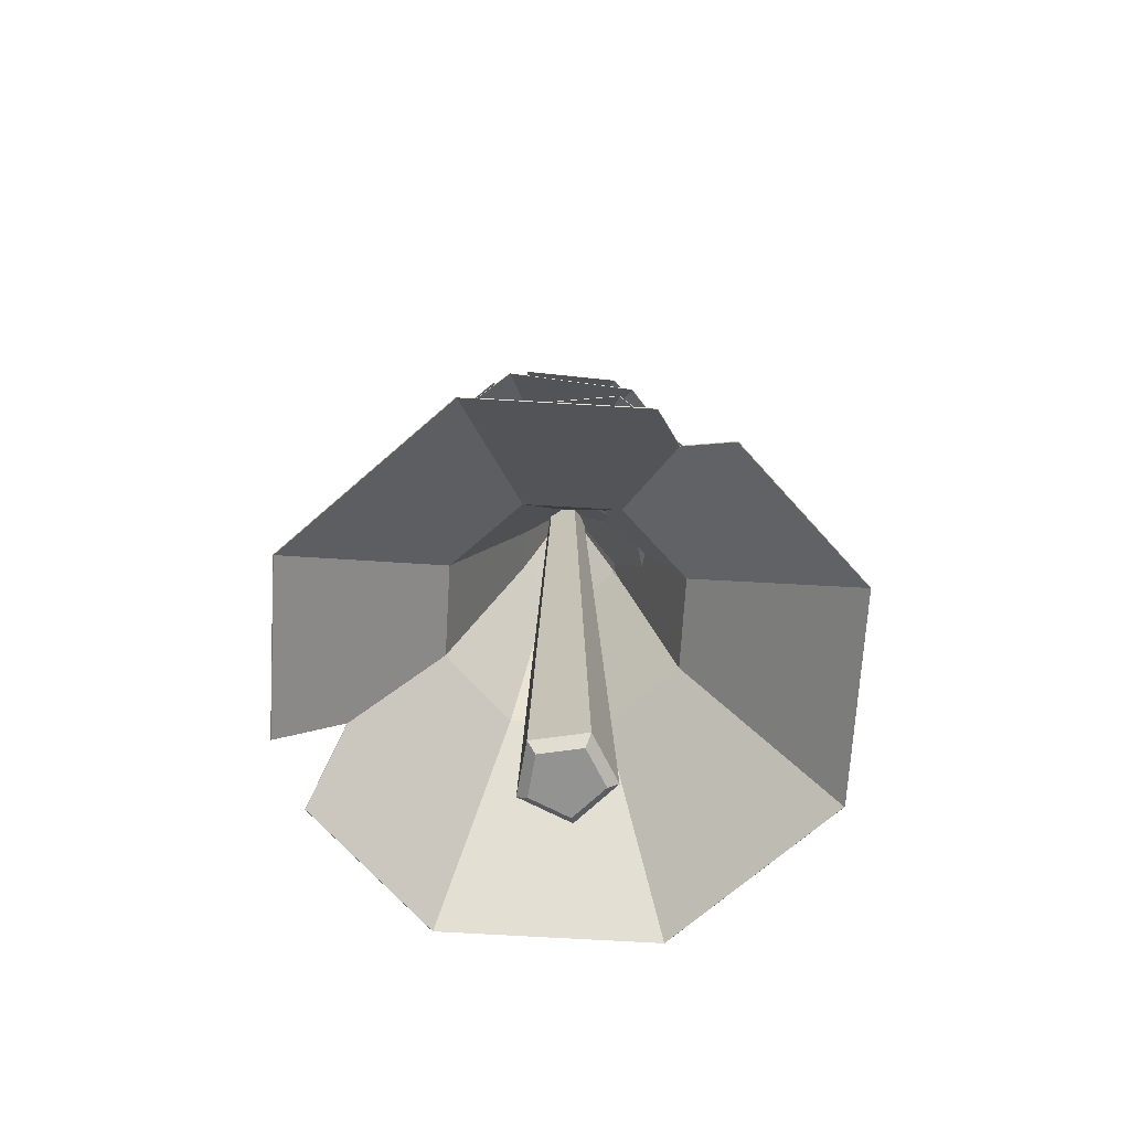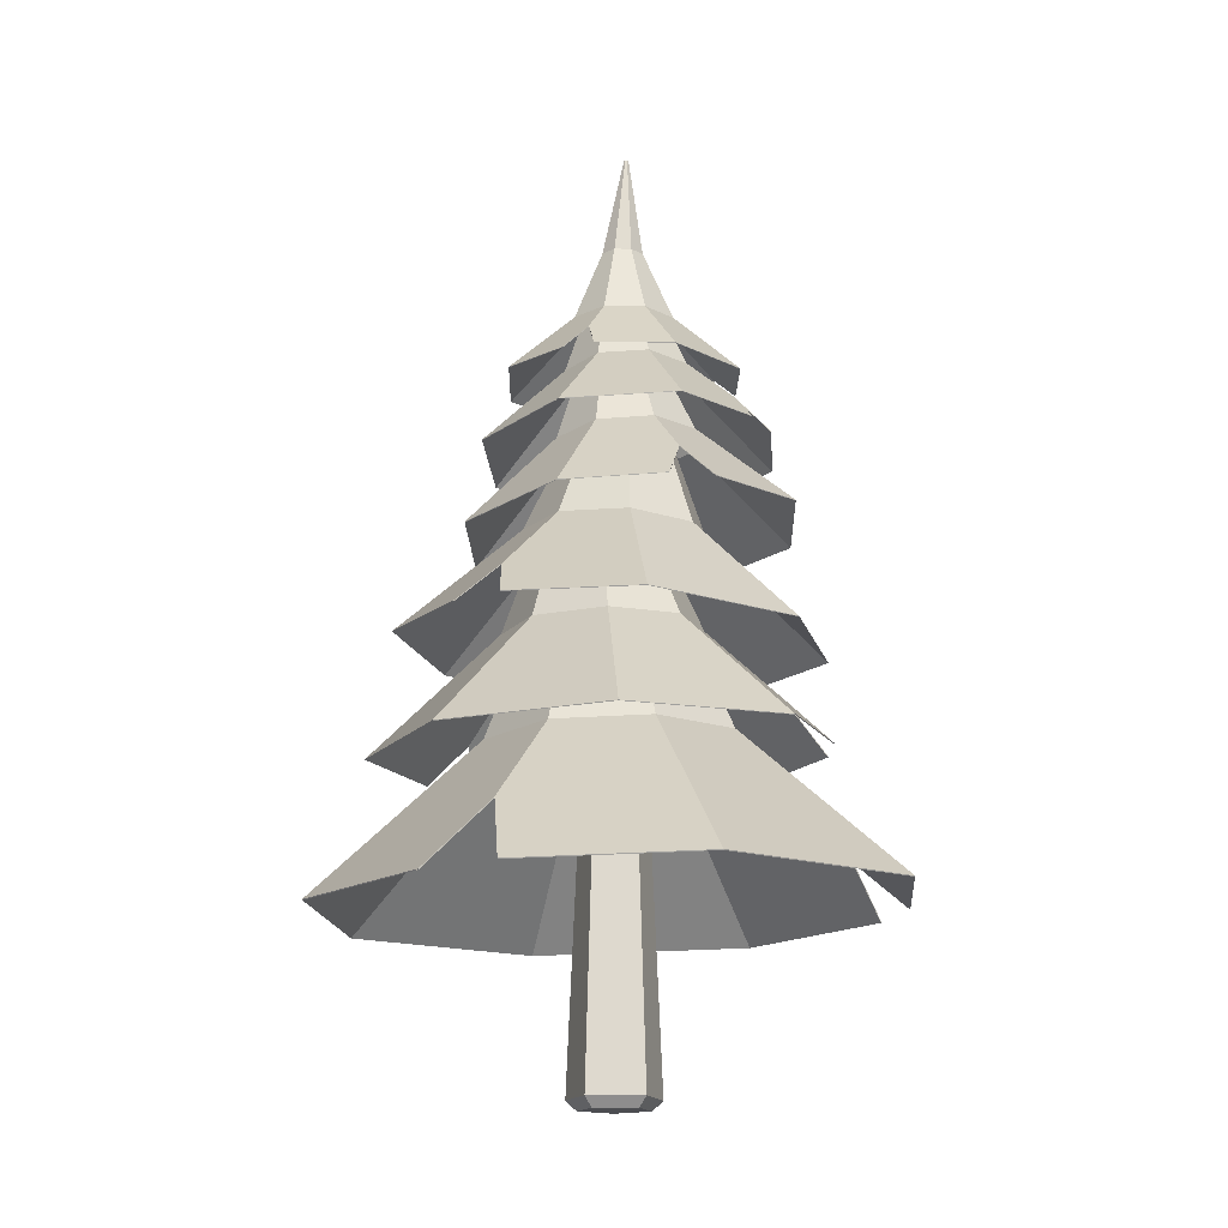
<metadata>
{"format":"obj","ext":"obj","renderer":"f3d","projection":"perspective","resolution":1024,"background":"white","views":[{"elev":-66.7,"azim":80.1,"up":"+Y"},{"elev":-16.1,"azim":-1.2,"up":"+Y"}]}
</metadata>
<code>
v -0 8.794 -0.2284
v 0.2172 8.794 -0.07057
v 0.1342 8.794 0.1847
v -0.1342 8.794 0.1847
v -0.2172 8.794 -0.07057
v -0 -0.1806 -0.4852
v -0 -0.04579 -0.6328
v 0.4614 -0.1806 -0.1499
v 0.6018 -0.04579 -0.1955
v 0.2852 -0.1806 0.3925
v 0.3719 -0.04579 0.5119
v -0.2852 -0.1806 0.3925
v -0.3719 -0.04579 0.5119
v -0.4614 -0.1806 -0.1499
v -0.6018 -0.04579 -0.1955
v 0.7578 10.02 -0.1283
v 1.607 9.175 0.7587
v 0.7567 10.02 0.4044
v 0.7301 9.175 1.632
v 0.3793 10.02 0.7803
v 1.328 9.456 -0.3631
v -0.1534 10.02 0.7792
v -1.381 9.175 0.7526
v -0.5294 10.02 0.4018
v -1.379 9.175 -0.4851
v -0.5283 10.02 -0.1309
v -0.5017 9.175 -1.359
v -0.1509 10.02 -0.5068
v 0.7361 9.175 -1.356
v 0.3818 10.02 -0.5057
v 0.3674 11.02 0.2149
v 0.3679 11.02 -0.006322
v 0.2107 11.02 0.371
v -0.01055 11.02 0.3706
v -0.1667 11.02 0.2138
v -0.1662 11.02 -0.007398
v -0.009474 11.02 -0.1635
v 0.2118 11.02 -0.1631
v 0.1806 12.36 0.2347
v 0.1807 12.36 0.2086
v 0.1621 12.36 0.2531
v 0.136 12.36 0.2531
v 0.1176 12.36 0.2346
v 0.1177 12.36 0.2085
v 0.1362 12.36 0.1901
v 0.1623 12.36 0.1901
v -0.3565 9.538 1.267
v -0.2963 9.175 1.63
v -0.69 9.175 1.447
v 1.465 9.175 -0.6244
v 1.609 9.175 -0.2169
v 0.7538 10.02 -0.1267
v 1.604 9.17 0.7573
v 0.7527 10.02 0.4027
v 0.7287 9.17 1.629
v 0.3776 10.02 0.7764
v 1.325 9.45 -0.3618
v -0.1518 10.02 0.7753
v -1.378 9.17 0.7513
v -0.5254 10.02 0.4002
v -1.375 9.17 -0.4838
v -0.5243 10.02 -0.1292
v -0.5003 9.17 -1.355
v -0.1492 10.02 -0.5028
v 0.7347 9.17 -1.353
v 0.3802 10.02 -0.5017
v 0.3624 11.01 0.2129
v 0.3629 11.01 -0.004174
v 0.2086 11.01 0.366
v -0.008388 11.01 0.3656
v -0.1616 11.01 0.2119
v -0.1613 11.01 -0.005275
v -0.007437 11.01 -0.1586
v 0.2098 11.01 -0.1581
v 0.1768 12.35 0.233
v 0.1769 12.35 0.2101
v 0.1605 12.35 0.2492
v 0.1376 12.35 0.2492
v 0.1213 12.35 0.2329
v 0.1213 12.35 0.2099
v 0.1376 12.35 0.1936
v 0.1607 12.35 0.1937
v -0.3551 9.532 1.263
v -0.2962 9.17 1.626
v -0.6874 9.17 1.444
v 1.462 9.17 -0.6218
v 1.605 9.17 -0.217
v 1.618 4.391 -0.4703
v 3.476 2.37 1.915
v 1.472 4.392 0.8208
v 1.115 2.322 3.795
v 0.4561 4.371 1.63
v 3.09 3.037 -0.8821
v -0.8343 4.341 1.484
v -3.763 2.203 1.093
v -1.643 4.32 0.467
v -3.423 2.202 -1.907
v -1.497 4.319 -0.8241
v -1.062 2.25 -3.788
v -0.4811 4.34 -1.633
v 1.936 2.319 -3.448
v 0.8093 4.37 -1.487
v 0.5345 6.785 0.2501
v 0.5953 6.785 -0.2861
v 0.1125 6.777 0.5863
v -0.4234 6.764 0.5254
v -0.7595 6.756 0.1032
v -0.6987 6.755 -0.433
v -0.2767 6.764 -0.7692
v 0.2592 6.776 -0.7083
v 0.06508 8.007 -0.001613
v 0.07225 8.007 -0.06486
v 0.01531 8.006 0.03803
v -0.04791 8.004 0.03086
v -0.08754 8.003 -0.01894
v -0.08038 8.003 -0.08219
v -0.03061 8.004 -0.1218
v 0.03261 8.006 -0.1147
v -1.435 3.145 2.613
v -1.371 2.265 3.513
v -2.275 2.243 2.962
v 3.505 2.36 -1.477
v 3.744 2.369 -0.45
v 1.61 4.382 -0.4679
v 3.47 2.358 1.911
v 1.465 4.382 0.8166
v 1.114 2.311 3.788
v 0.4539 4.362 1.622
v 3.083 3.026 -0.88
v -0.83 4.332 1.476
v -3.756 2.192 1.091
v -1.635 4.311 0.4646
v -3.417 2.191 -1.904
v -1.489 4.31 -0.8198
v -1.06 2.238 -3.781
v -0.4785 4.331 -1.625
v 1.933 2.307 -3.441
v 0.8052 4.36 -1.479
v 0.5254 6.779 0.2451
v 0.5854 6.779 -0.2831
v 0.1099 6.77 0.5763
v -0.4182 6.758 0.5165
v -0.7495 6.749 0.1005
v -0.6896 6.749 -0.428
v -0.2737 6.757 -0.7592
v 0.2544 6.77 -0.6991
v 0.05904 7.996 -0.005046
v 0.06567 7.995 -0.06302
v 0.01345 7.995 0.03135
v -0.0446 7.993 0.02491
v -0.08117 7.992 -0.02081
v -0.07462 7.992 -0.0791
v -0.02873 7.993 -0.1156
v 0.0294 7.994 -0.1088
v -1.432 3.133 2.607
v -1.37 2.254 3.505
v -2.269 2.232 2.957
v 3.499 2.349 -1.472
v 3.737 2.358 -0.4508
v -1.1 5.791 -0.7967
v -0.2041 4.261 -2.946
v -0.1918 5.824 -1.205
v 1.959 4.313 -2.124
v 0.7389 5.846 -0.851
v -1.912 4.715 -1.6
v 1.147 5.845 0.05732
v 2.087 4.254 2.15
v 0.7941 5.821 0.9881
v -0.02281 4.177 3.098
v -0.1138 5.788 1.396
v -2.185 4.125 2.276
v -1.045 5.765 1.042
v -3.134 4.128 0.1655
v -1.453 5.767 0.1342
v -0.2606 7.663 -0.3731
v -0.6377 7.649 -0.2036
v 0.126 7.672 -0.2262
v 0.2956 7.672 0.1511
v 0.1489 7.662 0.5377
v -0.2282 7.648 0.7072
v -0.6147 7.639 0.5602
v -0.7844 7.639 0.183
v -0.2733 8.603 0.02993
v -0.3177 8.601 0.04992
v -0.2277 8.604 0.04726
v -0.2077 8.604 0.09175
v -0.225 8.602 0.1374
v -0.2694 8.601 0.1573
v -0.315 8.6 0.14
v -0.335 8.6 0.09552
v 2.156 4.966 0.017
v 2.745 4.311 -0.3736
v 2.736 4.299 0.4384
v -2.45 4.175 -1.639
v -1.867 4.2 -2.198
v -1.095 5.784 -0.7921
v -0.2037 4.252 -2.94
v -0.1914 5.817 -1.198
v 1.955 4.304 -2.12
v 0.7346 5.839 -0.8463
v -1.908 4.707 -1.597
v 1.141 5.838 0.05744
v 2.083 4.245 2.146
v 0.7894 5.814 0.9835
v -0.02276 4.169 3.092
v -0.1138 5.781 1.389
v -2.182 4.116 2.272
v -1.04 5.758 1.037
v -3.129 4.119 0.1653
v -1.446 5.76 0.1339
v -0.2602 7.658 -0.3651
v -0.6316 7.645 -0.1982
v 0.1206 7.667 -0.2205
v 0.2879 7.666 0.1511
v 0.1434 7.656 0.5322
v -0.2283 7.643 0.6993
v -0.6092 7.634 0.5544
v -0.7763 7.635 0.1826
v -0.2729 8.594 0.0353
v -0.3137 8.592 0.05358
v -0.2311 8.595 0.05114
v -0.2126 8.595 0.09194
v -0.2284 8.593 0.1339
v -0.2694 8.592 0.1524
v -0.3114 8.591 0.1364
v -0.3297 8.591 0.0954
v 2.151 4.957 0.0171
v 2.74 4.302 -0.3713
v 2.731 4.29 0.4363
v -2.444 4.167 -1.637
v -1.864 4.192 -2.193
v -0.7276 7.124 1.052
v -2.815 5.718 0.4495
v -1.185 7.138 0.2469
v -2.245 5.692 -1.625
v -0.9397 7.126 -0.6458
v -1.414 6.162 1.9
v -0.1353 7.097 -1.104
v 1.697 5.555 -2.119
v 0.7569 7.067 -0.8583
v 2.76 5.524 -0.2486
v 1.214 7.054 -0.05353
v 2.19 5.55 1.826
v 0.969 7.065 0.8392
v 0.321 5.618 2.89
v 0.1646 7.094 1.297
v -0.3854 8.833 0.1927
v -0.1954 8.827 0.527
v -0.2835 8.828 -0.178
v 0.05055 8.816 -0.3682
v 0.4211 8.804 -0.2663
v 0.6111 8.798 0.06796
v 0.5092 8.803 0.4387
v 0.1751 8.815 0.6289
v 0.00088 9.699 0.1462
v 0.02329 9.698 0.1856
v 0.0129 9.698 0.1025
v 0.0523 9.697 0.08004
v 0.09601 9.695 0.09206
v 0.1184 9.695 0.1315
v 0.1064 9.695 0.1752
v 0.067 9.697 0.1976
v -0.2733 6.253 -2.012
v -0.6954 5.636 -2.507
v 0.05664 5.61 -2.57
v -1.409 5.676 2.414
v -1.977 5.694 1.923
v -0.7239 7.118 1.047
v -2.81 5.71 0.4489
v -1.179 7.131 0.2462
v -2.241 5.684 -1.622
v -0.935 7.12 -0.642
v -1.411 6.154 1.896
v -0.1348 7.091 -1.097
v 1.694 5.547 -2.114
v 0.7529 7.061 -0.8533
v 2.755 5.516 -0.2479
v 1.208 7.048 -0.05271
v 2.186 5.542 1.823
v 0.9638 7.059 0.8353
v 0.3201 5.61 2.884
v 0.1637 7.088 1.291
v -0.3782 8.828 0.1918
v -0.1911 8.823 0.521
v -0.2779 8.823 -0.1735
v 0.05122 8.811 -0.3609
v 0.4165 8.799 -0.2606
v 0.6037 8.794 0.06884
v 0.5033 8.798 0.4343
v 0.174 8.81 0.6215
v 0.005704 9.69 0.1456
v 0.02621 9.69 0.1817
v 0.01668 9.69 0.1055
v 0.05279 9.688 0.0848
v 0.09303 9.687 0.09575
v 0.1137 9.686 0.1321
v 0.1026 9.687 0.1723
v 0.0663 9.688 0.1929
v -0.2729 6.245 -2.007
v -0.693 5.628 -2.502
v 0.055 5.602 -2.564
v -1.408 5.668 2.409
v -1.973 5.686 1.921
v 0.5668 8.322 -0.7089
v 2.331 7.169 -0.5418
v 1.064 8.378 -0.1609
v 2.246 7.25 1.177
v 1.028 8.413 0.5788
v 0.9741 7.463 -1.45
v 0.4788 8.406 1.077
v -0.7486 7.13 2.252
v -0.2611 8.361 1.041
v -1.904 7 0.9785
v -0.7585 8.305 0.4934
v -1.82 6.919 -0.7402
v -0.7221 8.271 -0.2463
v -0.5441 6.935 -1.897
v -0.1731 8.277 -0.7443
v 0.416 9.82 -0.0515
v 0.2094 9.797 -0.2791
v 0.4008 9.835 0.2557
v 0.1728 9.832 0.4625
v -0.1345 9.813 0.4479
v -0.3411 9.79 0.2202
v -0.3259 9.776 -0.08696
v -0.09791 9.779 -0.2938
v 0.1055 10.56 0.01526
v 0.0811 10.56 -0.01158
v 0.1037 10.56 0.0515
v 0.07679 10.56 0.0759
v 0.04054 10.56 0.07416
v 0.01618 10.55 0.04732
v 0.01796 10.55 0.01108
v 0.04486 10.55 -0.01332
v 0.7606 7.734 1.797
v 1.189 7.236 2.136
v 0.6118 7.212 2.317
v 0.8903 7.022 -1.829
v 1.42 7.066 -1.546
v 0.5649 8.316 -0.7041
v 2.327 7.162 -0.5402
v 1.06 8.372 -0.159
v 2.243 7.242 1.175
v 1.024 8.407 0.5769
v 0.9727 7.456 -1.446
v 0.4774 8.4 1.072
v -0.7466 7.123 2.248
v -0.2587 8.355 1.037
v -1.9 6.993 0.9774
v -0.7535 8.3 0.4919
v -1.816 6.913 -0.7382
v -0.7172 8.265 -0.2439
v -0.5424 6.929 -1.893
v -0.1711 8.272 -0.7393
v 0.4106 9.816 -0.0493
v 0.2071 9.793 -0.2735
v 0.3957 9.83 0.2533
v 0.1711 9.827 0.4572
v -0.1317 9.809 0.4428
v -0.3354 9.786 0.2185
v -0.3204 9.772 -0.08432
v -0.09565 9.775 -0.2881
v 0.102 10.55 0.01692
v 0.07965 10.55 -0.007708
v 0.1004 10.55 0.05015
v 0.07574 10.55 0.07261
v 0.0424 10.55 0.07111
v 0.01992 10.55 0.0464
v 0.0216 10.55 0.01301
v 0.04639 10.55 -0.009375
v 0.7596 7.727 1.794
v 1.186 7.229 2.133
v 0.6123 7.205 2.313
v 0.8904 7.015 -1.824
v 1.417 7.06 -1.542
v -0.09023 9.192 -0.6558
v 1.119 8.04 -1.521
v 0.5621 9.217 -0.5975
v 2.091 8.168 -0.3566
v 0.9807 9.272 -0.09642
v -0.2956 8.382 -1.326
v 0.9203 9.324 0.5538
v 0.7801 8.334 2.127
v 0.4164 9.344 0.9724
v -0.7357 8.276 1.991
v -0.236 9.319 0.914
v -1.708 8.149 0.8271
v -0.6546 9.264 0.413
v -1.568 8.027 -0.6838
v -0.5942 9.212 -0.2373
v 0.2537 10.54 -0.2324
v -0.01729 10.53 -0.2566
v 0.4275 10.56 -0.02431
v 0.4024 10.59 0.2458
v 0.1931 10.59 0.4196
v -0.07783 10.58 0.3954
v -0.2517 10.56 0.1873
v -0.2266 10.54 -0.0828
v 0.116 11.22 -0.05112
v 0.08406 11.22 -0.05397
v 0.1365 11.22 -0.02657
v 0.1336 11.22 0.005287
v 0.1089 11.22 0.02579
v 0.07692 11.22 0.02293
v 0.05642 11.22 -0.001613
v 0.05937 11.22 -0.03347
v 1.511 8.731 0.898
v 1.975 8.268 0.8963
v 1.707 8.299 1.357
v -0.591 7.99 -1.495
v -0.07595 7.995 -1.628
v -0.0888 9.188 -0.6512
v 1.117 8.035 -1.517
v 0.5602 9.212 -0.5933
v 2.088 8.162 -0.3551
v 0.9767 9.267 -0.09477
v -0.2943 8.377 -1.322
v 0.9166 9.319 0.5522
v 0.7792 8.328 2.124
v 0.4152 9.338 0.9685
v -0.7339 8.27 1.989
v -0.2338 9.313 0.9104
v -1.705 8.143 0.8265
v -0.6502 9.259 0.412
v -1.565 8.022 -0.6817
v -0.5901 9.207 -0.2348
v 0.2513 10.54 -0.2275
v -0.01558 10.53 -0.2514
v 0.4226 10.56 -0.02254
v 0.398 10.58 0.2436
v 0.1917 10.59 0.415
v -0.07531 10.58 0.3911
v -0.2466 10.56 0.1859
v -0.2218 10.54 -0.0802
v 0.1145 11.21 -0.04752
v 0.0852 11.21 -0.05016
v 0.1333 11.21 -0.02503
v 0.1307 11.22 0.00423
v 0.108 11.22 0.02316
v 0.07857 11.22 0.02056
v 0.0597 11.21 -0.002083
v 0.0625 11.21 -0.03139
v 1.508 8.725 0.8968
v 1.971 8.262 0.8963
v 1.704 8.292 1.355
v -0.5885 7.984 -1.492
v -0.07615 7.989 -1.623
f 15 5 1 7
f 11 3 4 13
f 13 4 5 15
f 2 1 5 4 3
f 9 2 3 11
f 7 1 2 9
f 7 9 8 6
f 9 11 10 8
f 11 13 12 10
f 13 15 14 12
f 15 7 6 14
f 6 8 10 12 14
f 17 18 20 19
f 19 20 22 47 48
f 51 21 16 18 17
f 23 24 26 25
f 25 26 28 27
f 24 22 34 35
f 27 28 30 29
f 29 30 16 21 50
f 32 38 46 40
f 30 28 37 38
f 20 18 31 33
f 26 24 35 36
f 16 30 38 32
f 18 16 32 31
f 22 20 33 34
f 28 26 36 37
f 39 40 46 45 44 43 42 41
f 37 36 44 45
f 35 34 42 43
f 33 31 39 41
f 38 37 45 46
f 36 35 43 44
f 34 33 41 42
f 31 32 40 39
f 49 47 22 24 23
f 53 55 56 54
f 55 84 83 58 56
f 87 53 54 52 57
f 59 61 62 60
f 61 63 64 62
f 60 71 70 58
f 63 65 66 64
f 65 86 57 52 66
f 68 76 82 74
f 66 74 73 64
f 56 69 67 54
f 62 72 71 60
f 52 68 74 66
f 54 67 68 52
f 58 70 69 56
f 64 73 72 62
f 75 77 78 79 80 81 82 76
f 73 81 80 72
f 71 79 78 70
f 69 77 75 67
f 74 82 81 73
f 72 80 79 71
f 70 78 77 69
f 67 75 76 68
f 85 59 60 58 83
f 51 17 53 87
f 17 19 55 53
f 29 50 86 65
f 49 23 59 85
f 23 25 61 59
f 25 27 63 61
f 27 29 65 63
f 19 48 84 55
f 47 49 85 83
f 48 47 83 84
f 21 51 87 57
f 50 21 57 86
f 89 90 92 91
f 91 92 94 119 120
f 123 93 88 90 89
f 95 96 98 97
f 97 98 100 99
f 96 94 106 107
f 99 100 102 101
f 101 102 88 93 122
f 104 110 118 112
f 102 100 109 110
f 92 90 103 105
f 98 96 107 108
f 88 102 110 104
f 90 88 104 103
f 94 92 105 106
f 100 98 108 109
f 111 112 118 117 116 115 114 113
f 109 108 116 117
f 107 106 114 115
f 105 103 111 113
f 110 109 117 118
f 108 107 115 116
f 106 105 113 114
f 103 104 112 111
f 121 119 94 96 95
f 125 127 128 126
f 127 156 155 130 128
f 159 125 126 124 129
f 131 133 134 132
f 133 135 136 134
f 132 143 142 130
f 135 137 138 136
f 137 158 129 124 138
f 140 148 154 146
f 138 146 145 136
f 128 141 139 126
f 134 144 143 132
f 124 140 146 138
f 126 139 140 124
f 130 142 141 128
f 136 145 144 134
f 147 149 150 151 152 153 154 148
f 145 153 152 144
f 143 151 150 142
f 141 149 147 139
f 146 154 153 145
f 144 152 151 143
f 142 150 149 141
f 139 147 148 140
f 157 131 132 130 155
f 123 89 125 159
f 89 91 127 125
f 101 122 158 137
f 121 95 131 157
f 95 97 133 131
f 97 99 135 133
f 99 101 137 135
f 91 120 156 127
f 119 121 157 155
f 120 119 155 156
f 93 123 159 129
f 122 93 129 158
f 161 162 164 163
f 163 164 166 191 192
f 195 165 160 162 161
f 167 168 170 169
f 169 170 172 171
f 168 166 178 179
f 171 172 174 173
f 173 174 160 165 194
f 176 182 190 184
f 174 172 181 182
f 164 162 175 177
f 170 168 179 180
f 160 174 182 176
f 162 160 176 175
f 166 164 177 178
f 172 170 180 181
f 183 184 190 189 188 187 186 185
f 181 180 188 189
f 179 178 186 187
f 177 175 183 185
f 182 181 189 190
f 180 179 187 188
f 178 177 185 186
f 175 176 184 183
f 193 191 166 168 167
f 197 199 200 198
f 199 228 227 202 200
f 231 197 198 196 201
f 203 205 206 204
f 205 207 208 206
f 204 215 214 202
f 207 209 210 208
f 209 230 201 196 210
f 212 220 226 218
f 210 218 217 208
f 200 213 211 198
f 206 216 215 204
f 196 212 218 210
f 198 211 212 196
f 202 214 213 200
f 208 217 216 206
f 219 221 222 223 224 225 226 220
f 217 225 224 216
f 215 223 222 214
f 213 221 219 211
f 218 226 225 217
f 216 224 223 215
f 214 222 221 213
f 211 219 220 212
f 229 203 204 202 227
f 195 161 197 231
f 161 163 199 197
f 173 194 230 209
f 193 167 203 229
f 167 169 205 203
f 169 171 207 205
f 171 173 209 207
f 163 192 228 199
f 191 193 229 227
f 192 191 227 228
f 165 195 231 201
f 194 165 201 230
f 233 234 236 235
f 235 236 238 263 264
f 267 237 232 234 233
f 239 240 242 241
f 241 242 244 243
f 240 238 250 251
f 243 244 246 245
f 245 246 232 237 266
f 248 254 262 256
f 246 244 253 254
f 236 234 247 249
f 242 240 251 252
f 232 246 254 248
f 234 232 248 247
f 238 236 249 250
f 244 242 252 253
f 255 256 262 261 260 259 258 257
f 253 252 260 261
f 251 250 258 259
f 249 247 255 257
f 254 253 261 262
f 252 251 259 260
f 250 249 257 258
f 247 248 256 255
f 265 263 238 240 239
f 269 271 272 270
f 271 300 299 274 272
f 303 269 270 268 273
f 275 277 278 276
f 277 279 280 278
f 276 287 286 274
f 279 281 282 280
f 281 302 273 268 282
f 284 292 298 290
f 282 290 289 280
f 272 285 283 270
f 278 288 287 276
f 268 284 290 282
f 270 283 284 268
f 274 286 285 272
f 280 289 288 278
f 291 293 294 295 296 297 298 292
f 289 297 296 288
f 287 295 294 286
f 285 293 291 283
f 290 298 297 289
f 288 296 295 287
f 286 294 293 285
f 283 291 292 284
f 301 275 276 274 299
f 267 233 269 303
f 233 235 271 269
f 245 266 302 281
f 265 239 275 301
f 239 241 277 275
f 241 243 279 277
f 243 245 281 279
f 235 264 300 271
f 263 265 301 299
f 264 263 299 300
f 237 267 303 273
f 266 237 273 302
f 305 306 308 307
f 307 308 310 335 336
f 339 309 304 306 305
f 311 312 314 313
f 313 314 316 315
f 312 310 322 323
f 315 316 318 317
f 317 318 304 309 338
f 320 326 334 328
f 318 316 325 326
f 308 306 319 321
f 314 312 323 324
f 304 318 326 320
f 306 304 320 319
f 310 308 321 322
f 316 314 324 325
f 327 328 334 333 332 331 330 329
f 325 324 332 333
f 323 322 330 331
f 321 319 327 329
f 326 325 333 334
f 324 323 331 332
f 322 321 329 330
f 319 320 328 327
f 337 335 310 312 311
f 341 343 344 342
f 343 372 371 346 344
f 375 341 342 340 345
f 347 349 350 348
f 349 351 352 350
f 348 359 358 346
f 351 353 354 352
f 353 374 345 340 354
f 356 364 370 362
f 354 362 361 352
f 344 357 355 342
f 350 360 359 348
f 340 356 362 354
f 342 355 356 340
f 346 358 357 344
f 352 361 360 350
f 363 365 366 367 368 369 370 364
f 361 369 368 360
f 359 367 366 358
f 357 365 363 355
f 362 370 369 361
f 360 368 367 359
f 358 366 365 357
f 355 363 364 356
f 373 347 348 346 371
f 339 305 341 375
f 305 307 343 341
f 317 338 374 353
f 337 311 347 373
f 311 313 349 347
f 313 315 351 349
f 315 317 353 351
f 307 336 372 343
f 335 337 373 371
f 336 335 371 372
f 309 339 375 345
f 338 309 345 374
f 377 378 380 379
f 379 380 382 407 408
f 411 381 376 378 377
f 383 384 386 385
f 385 386 388 387
f 384 382 394 395
f 387 388 390 389
f 389 390 376 381 410
f 392 398 406 400
f 390 388 397 398
f 380 378 391 393
f 386 384 395 396
f 376 390 398 392
f 378 376 392 391
f 382 380 393 394
f 388 386 396 397
f 399 400 406 405 404 403 402 401
f 397 396 404 405
f 395 394 402 403
f 393 391 399 401
f 398 397 405 406
f 396 395 403 404
f 394 393 401 402
f 391 392 400 399
f 409 407 382 384 383
f 413 415 416 414
f 415 444 443 418 416
f 447 413 414 412 417
f 419 421 422 420
f 421 423 424 422
f 420 431 430 418
f 423 425 426 424
f 425 446 417 412 426
f 428 436 442 434
f 426 434 433 424
f 416 429 427 414
f 422 432 431 420
f 412 428 434 426
f 414 427 428 412
f 418 430 429 416
f 424 433 432 422
f 435 437 438 439 440 441 442 436
f 433 441 440 432
f 431 439 438 430
f 429 437 435 427
f 434 442 441 433
f 432 440 439 431
f 430 438 437 429
f 427 435 436 428
f 445 419 420 418 443
f 411 377 413 447
f 377 379 415 413
f 389 410 446 425
f 409 383 419 445
f 383 385 421 419
f 385 387 423 421
f 387 389 425 423
f 379 408 444 415
f 407 409 445 443
f 408 407 443 444
f 381 411 447 417
f 410 381 417 446

</code>
